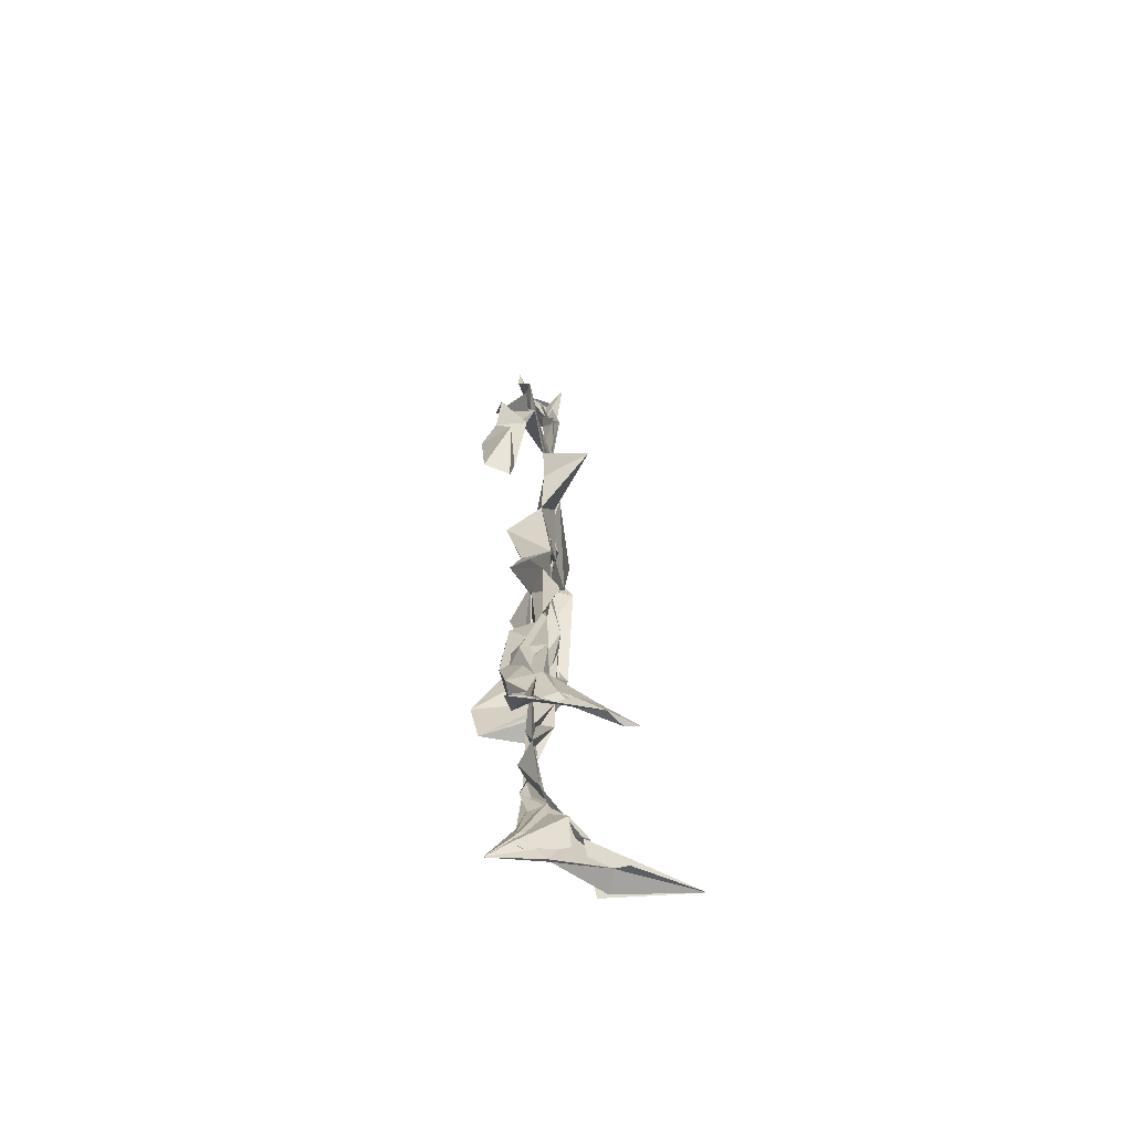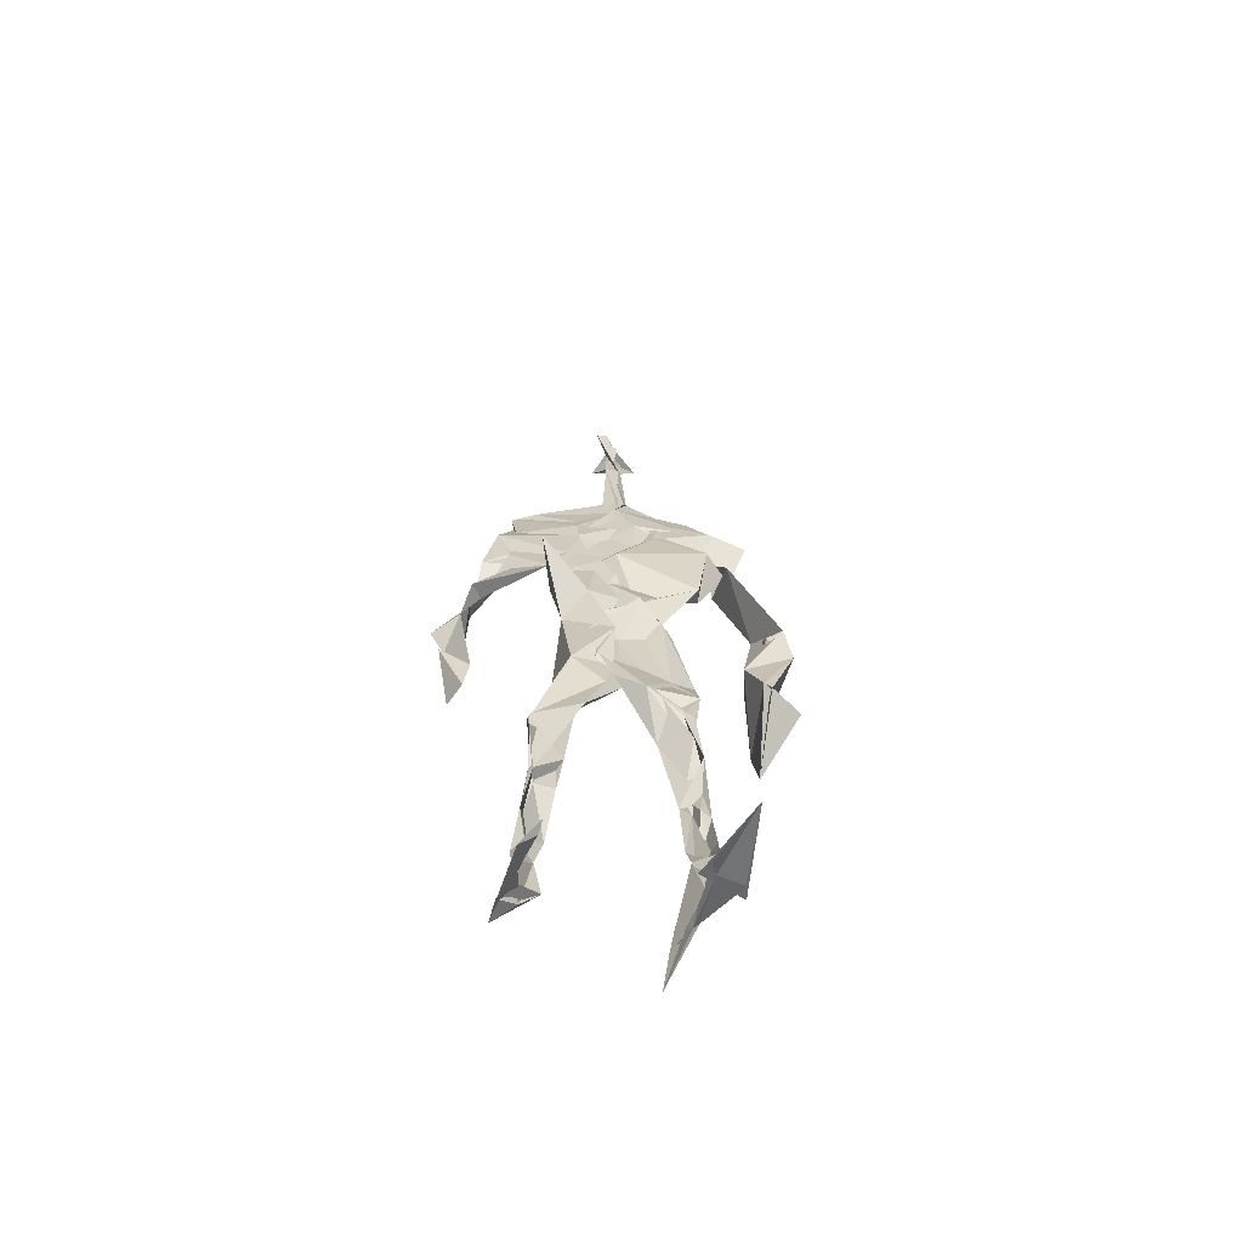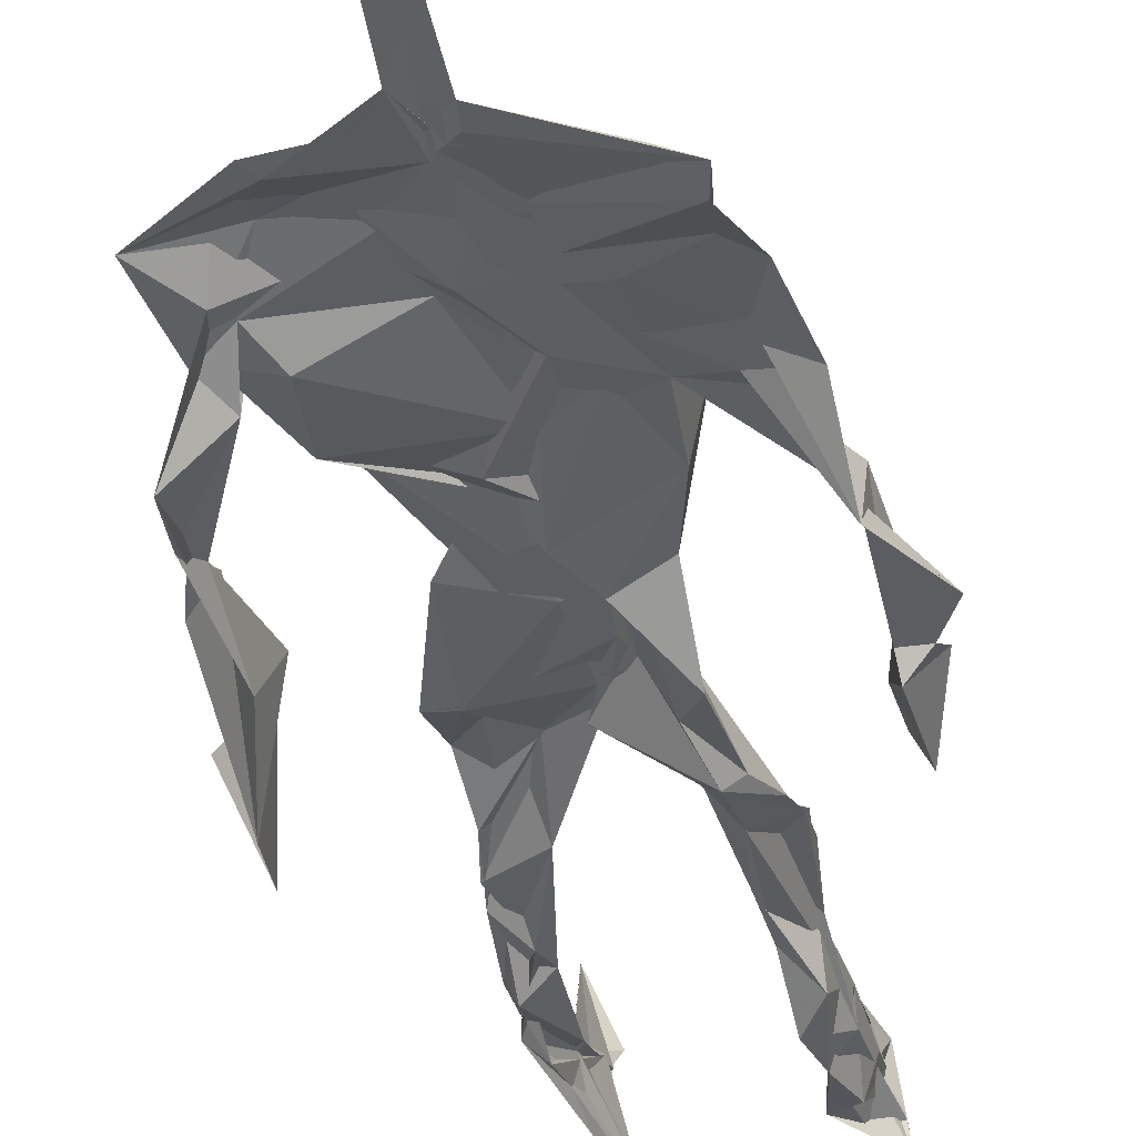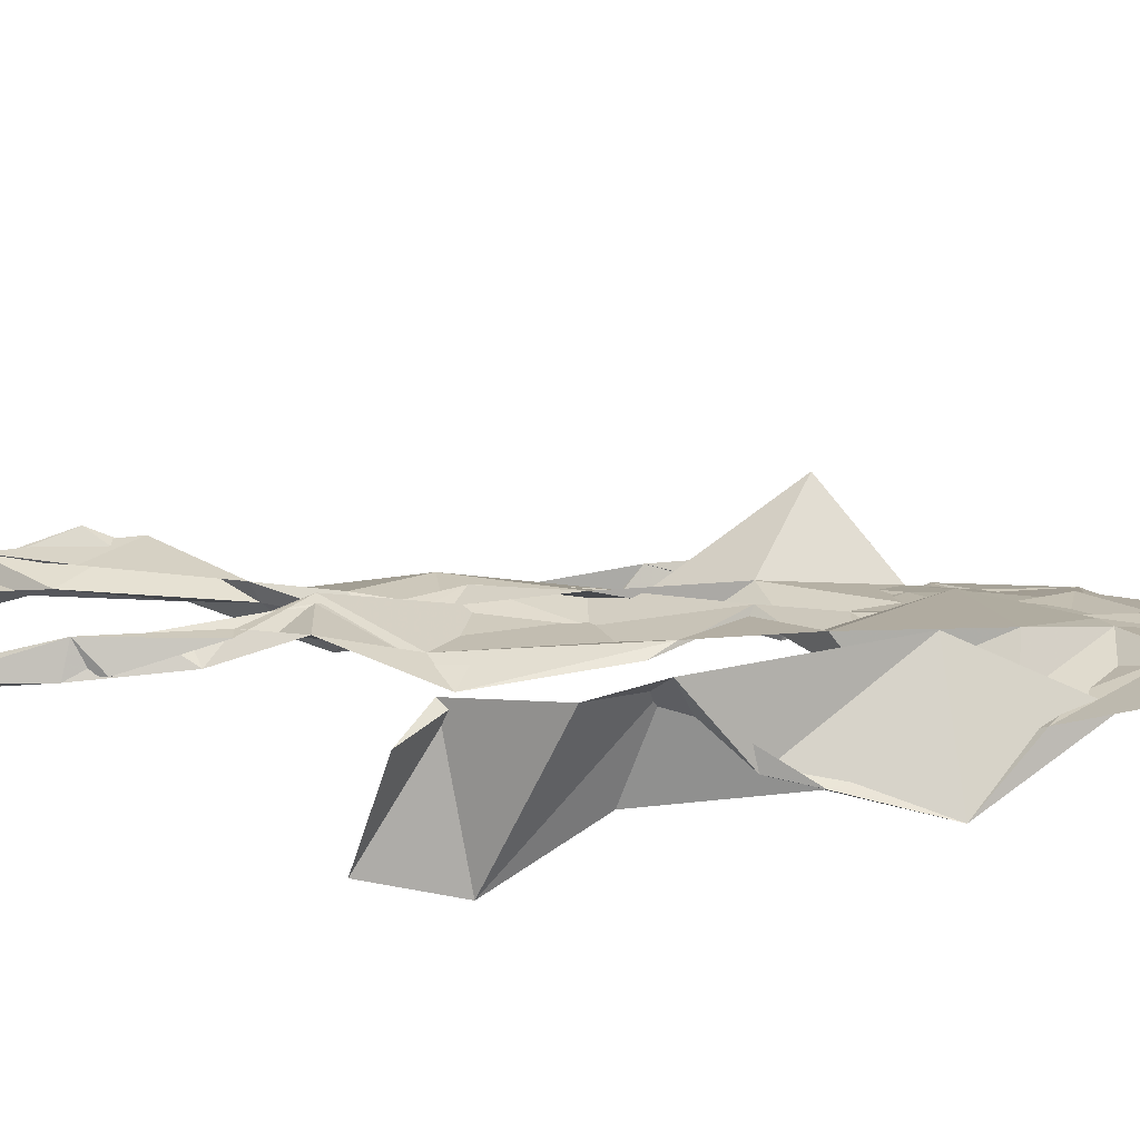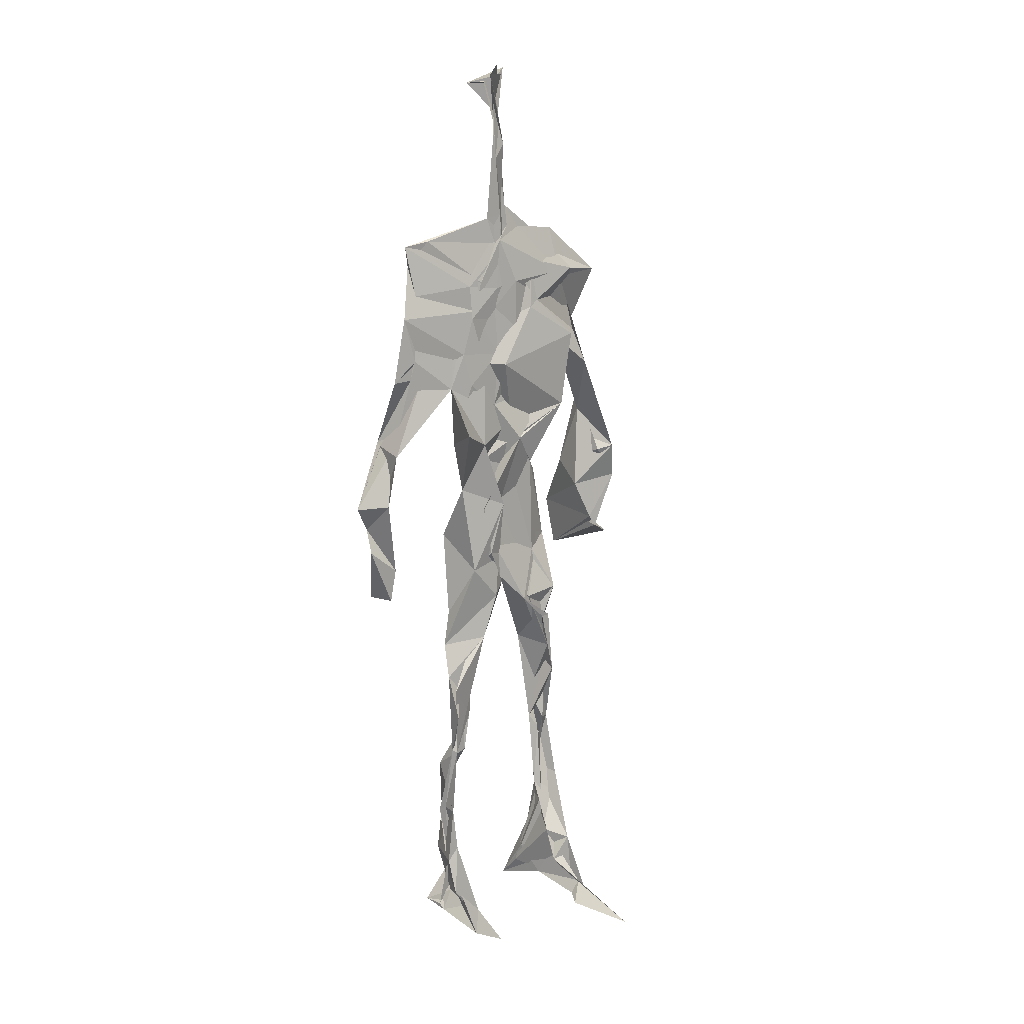
<metadata>
{"format":"obj","ext":"obj","renderer":"f3d","projection":"perspective","resolution":1024,"background":"white","views":[{"elev":-66.5,"azim":-86.0,"up":"+Y"},{"elev":-64.4,"azim":-9.6,"up":"+Y"},{"elev":-37.0,"azim":-169.6,"up":"+Z"},{"elev":12.3,"azim":94.1,"up":"+Z"},{"elev":14.9,"azim":-38.9,"up":"+Y"}]}
</metadata>
<code>
v 0.4398 0.2342 0.4624
v 0.5614 0.3602 0.4746
v 0.4767 0.4952 0.4885
v 0.5054 0.7651 0.4878
v 0.3963 0.6846 0.4738
v 0.3836 0.4147 0.463
v 0.5709 0.2208 0.4624
v 0.5682 0.3091 0.47
v 0.5583 0.7475 0.4792
v 0.5216 0.3973 0.4949
v 0.454 0.4663 0.453
v 0.4375 0.362 0.4753
v 0.4891 0.8483 0.4884
v 0.4942 0.7065 0.4867
v 0.4868 0.4687 0.4822
v 0.577 0.07871 0.5268
v 0.5925 0.6281 0.5008
v 0.4066 0.7491 0.4621
v 0.4402 0.2538 0.4906
v 0.4687 0.4341 0.465
v 0.5543 0.1395 0.4605
v 0.6142 0.5148 0.4387
v 0.437 0.2561 0.4872
v 0.4952 0.87 0.4798
v 0.5045 0.8678 0.4761
v 0.5506 0.08977 0.4834
v 0.5879 0.6489 0.4605
v 0.4324 0.1891 0.4715
v 0.5566 0.1273 0.502
v 0.4338 0.3325 0.4867
v 0.5714 0.6049 0.4739
v 0.5182 0.5603 0.4923
v 0.5513 0.3709 0.4875
v 0.4309 0.5791 0.5257
v 0.4645 0.6168 0.4859
v 0.5024 0.7392 0.4855
v 0.5628 0.2568 0.4744
v 0.5019 0.5334 0.4759
v 0.382 0.5643 0.4519
v 0.4334 0.1348 0.4856
v 0.4345 0.2941 0.5008
v 0.5335 0.3504 0.4702
v 0.499 0.7758 0.4866
v 0.5718 0.255 0.4694
v 0.4949 0.8434 0.4872
v 0.4102 0.7311 0.4608
v 0.4553 0.5161 0.482
v 0.5686 0.5886 0.4942
v 0.4292 0.1404 0.4899
v 0.4792 0.8945 0.4615
v 0.5677 0.7175 0.4891
v 0.5567 0.08146 0.5302
v 0.5682 0.6582 0.4684
v 0.5173 0.5309 0.4786
v 0.5493 0.1907 0.4777
v 0.424 0.08836 0.4875
v 0.5613 0.2021 0.4607
v 0.4331 0.1931 0.4926
v 0.4371 0.1111 0.4821
v 0.4072 0.6445 0.4746
v 0.4301 0.07832 0.5328
v 0.484 0.4505 0.4905
v 0.4418 0.2464 0.482
v 0.4974 0.4428 0.4849
v 0.4566 0.647 0.4845
v 0.4489 0.3913 0.4673
v 0.5617 0.08876 0.5017
v 0.4712 0.6713 0.4845
v 0.4699 0.369 0.4791
v 0.4781 0.9026 0.4982
v 0.4997 0.4355 0.485
v 0.4758 0.3656 0.4886
v 0.4364 0.1451 0.4621
v 0.5896 0.6932 0.4724
v 0.5658 0.4532 0.4685
v 0.4646 0.7103 0.4838
v 0.4587 0.396 0.457
v 0.3889 0.5671 0.466
v 0.3611 0.466 0.4641
v 0.5783 0.07816 0.5171
v 0.5823 0.7193 0.4902
v 0.4211 0.09234 0.4635
v 0.379 0.4795 0.4376
v 0.5399 0.6922 0.4911
v 0.5644 0.1358 0.5138
v 0.5478 0.2611 0.4708
v 0.4814 0.5418 0.4807
v 0.4753 0.5589 0.492
v 0.4547 0.2121 0.4554
v 0.4342 0.1935 0.4785
v 0.4824 0.6362 0.4829
v 0.5202 0.9077 0.4635
v 0.4944 0.7483 0.4837
v 0.3823 0.5669 0.4468
v 0.5822 0.6803 0.4773
v 0.5071 0.4185 0.4796
v 0.5169 0.5761 0.4794
v 0.4122 0.7043 0.4699
v 0.4434 0.0772 0.5558
v 0.4983 0.8614 0.4855
v 0.4981 0.4973 0.4919
v 0.3853 0.6261 0.4723
v 0.5529 0.2845 0.4647
v 0.4961 0.6442 0.4859
v 0.4364 0.09991 0.5284
v 0.4388 0.1083 0.4703
v 0.5159 0.6675 0.4891
v 0.4882 0.7569 0.4809
v 0.5119 0.9054 0.4637
v 0.5008 0.9005 0.4714
v 0.484 0.508 0.4708
v 0.4647 0.6803 0.4873
v 0.6203 0.6388 0.4377
v 0.5385 0.07752 0.44
v 0.4439 0.5628 0.4848
v 0.5203 0.5585 0.4883
v 0.5583 0.3395 0.4871
v 0.5546 0.09197 0.486
v 0.5585 0.1714 0.4676
v 0.4978 0.7517 0.4869
v 0.3797 0.559 0.4815
v 0.6021 0.6672 0.4688
v 0.4478 0.1772 0.4607
v 0.4586 0.2495 0.4785
v 0.5016 0.8907 0.4716
v 0.4869 0.8278 0.4948
v 0.4573 0.3388 0.4761
v 0.5243 0.7625 0.4806
v 0.4632 0.4361 0.4906
v 0.5514 0.07626 0.5416
v 0.4979 0.423 0.4863
v 0.4884 0.8954 0.4754
v 0.5602 0.3713 0.486
v 0.5347 0.7188 0.489
v 0.6167 0.7153 0.4828
v 0.4627 0.2876 0.4814
v 0.5713 0.197 0.485
v 0.5766 0.6572 0.4987
v 0.6233 0.4655 0.4069
v 0.3523 0.5078 0.4559
v 0.5141 0.7123 0.4908
v 0.6245 0.5325 0.4854
v 0.5292 0.3979 0.4925
v 0.5401 0.09753 0.4584
v 0.6454 0.504 0.4851
v 0.4541 0.1321 0.4654
v 0.4378 0.1534 0.493
v 0.5499 0.1136 0.5094
v 0.6506 0.4395 0.4686
v 0.5728 0.06911 0.5943
v 0.4417 0.07558 0.5439
v 0.6372 0.5363 0.4928
v 0.626 0.5898 0.4506
v 0.6255 0.4524 0.4814
v 0.4869 0.7718 0.4815
v 0.4929 0.5952 0.4843
v 0.3739 0.5112 0.4757
v 0.4933 0.6887 0.4848
v 0.4419 0.6159 0.4837
v 0.4906 0.8992 0.484
v 0.3653 0.4859 0.451
v 0.4464 0.1822 0.4558
v 0.4308 0.1356 0.4847
v 0.5962 0.6569 0.4779
v 0.4535 0.2953 0.4891
v 0.374 0.4157 0.4425
v 0.4765 0.7133 0.4855
v 0.4326 0.1072 0.4879
v 0.4339 0.3196 0.4972
v 0.5038 0.4979 0.4797
v 0.4272 0.7535 0.4692
v 0.5653 0.2542 0.4581
v 0.565 0.3124 0.4868
v 0.5547 0.1747 0.4827
v 0.5 0.8401 0.4892
v 0.4979 0.6347 0.4951
v 0.5645 0.4008 0.4887
v 0.5484 0.1431 0.4992
v 0.5384 0.5331 0.4829
v 0.3875 0.4446 0.4657
v 0.6067 0.4966 0.4716
v 0.6268 0.4209 0.4151
v 0.3804 0.4897 0.4482
v 0.4367 0.09817 0.5107
v 0.564 0.09376 0.5318
v 0.5643 0.7586 0.4792
v 0.5672 0.3267 0.4724
v 0.6196 0.4622 0.4797
v 0.5427 0.1153 0.4646
v 0.4499 0.6763 0.479
v 0.5713 0.1759 0.484
v 0.6247 0.5659 0.4553
v 0.5447 0.4409 0.4781
v 0.6187 0.5711 0.4597
v 0.5472 0.522 0.4771
v 0.4298 0.1093 0.5003
v 0.4932 0.902 0.4896
v 0.5309 0.6862 0.492
v 0.4911 0.4054 0.4888
v 0.4996 0.9025 0.4866
v 0.552 0.4415 0.4751
v 0.4234 0.09297 0.4822
v 0.4879 0.9121 0.4961
v 0.4157 0.6279 0.473
v 0.5069 0.6764 0.4825
v 0.5564 0.2483 0.4739
v 0.5091 0.783 0.4797
v 0.469 0.6868 0.4845
v 0.4992 0.7432 0.486
f 23 165 30
f 135 74 122
f 174 29 55
f 6 166 180
f 97 87 48
f 108 43 155
f 32 116 195
f 151 61 184
f 128 51 120
f 27 95 122
f 119 144 21
f 133 187 173
f 49 196 73
f 156 53 31
f 101 88 47
f 48 176 97
f 31 48 116
f 112 205 14
f 1 19 58
f 97 91 88
f 153 22 194
f 59 61 40
f 64 129 199
f 69 169 136
f 128 120 207
f 17 194 152
f 17 113 74
f 190 159 68
f 90 23 28
f 180 166 83
f 81 84 74
f 80 148 150
f 179 75 195
f 160 109 203
f 11 129 47
f 127 136 124
f 107 95 53
f 99 151 105
f 191 172 55
f 25 207 45
f 149 182 154
f 35 115 159
f 94 78 60
f 118 52 26
f 68 159 91
f 22 142 139
f 14 205 134
f 38 32 3
f 53 156 107
f 100 160 70
f 208 46 167
f 201 170 195
f 110 126 25
f 173 8 33
f 39 121 183
f 85 67 178
f 39 183 140
f 3 170 62
f 39 204 121
f 131 10 15
f 117 8 103
f 142 22 153
f 181 188 145
f 169 165 19
f 140 161 157
f 155 13 45
f 99 105 61
f 195 116 179
f 57 178 119
f 177 193 33
f 83 79 161
f 160 203 70
f 97 88 87
f 118 67 16
f 171 93 167
f 12 77 30
f 178 67 144
f 62 71 131
f 62 20 3
f 166 79 83
f 208 104 65
f 39 94 204
f 207 120 4
f 21 7 119
f 171 46 18
f 47 88 34
f 94 140 78
f 44 57 37
f 147 90 40
f 121 159 78
f 93 4 120
f 134 84 36
f 43 175 13
f 119 7 57
f 11 66 129
f 55 29 148
f 189 21 114
f 12 30 72
f 125 50 132
f 20 66 11
f 54 48 87
f 89 124 1
f 155 45 4
f 195 75 201
f 109 92 197
f 137 85 57
f 105 151 196
f 120 158 167
f 155 43 13
f 44 8 173
f 145 152 181
f 205 176 198
f 26 114 118
f 154 182 139
f 66 77 12
f 187 10 42
f 203 197 70
f 26 185 29
f 96 69 77
f 186 128 9
f 70 200 24
f 1 124 136
f 175 100 70
f 152 192 17
f 80 16 85
f 200 50 24
f 56 184 61
f 161 79 180
f 89 1 162
f 37 57 7
f 81 135 9
f 131 42 10
f 47 129 101
f 80 85 148
f 46 5 98
f 49 73 58
f 8 37 103
f 46 98 18
f 201 177 143
f 202 59 163
f 163 59 40
f 69 96 72
f 78 140 157
f 17 74 164
f 162 146 123
f 185 150 148
f 181 152 194
f 197 200 70
f 169 72 165
f 158 107 104
f 111 3 11
f 187 42 86
f 68 76 190
f 53 164 31
f 69 136 127
f 152 145 142
f 23 63 28
f 163 40 28
f 29 174 189
f 116 32 31
f 190 98 60
f 98 76 18
f 24 125 13
f 25 92 110
f 58 162 1
f 49 58 147
f 66 20 77
f 197 203 109
f 166 6 79
f 142 145 139
f 43 36 126
f 132 50 92
f 74 113 122
f 204 65 159
f 83 183 157
f 175 43 126
f 4 45 207
f 65 204 5
f 141 158 120
f 10 187 133
f 159 88 91
f 174 21 189
f 108 18 76
f 209 76 14
f 94 102 204
f 106 82 202
f 193 10 33
f 105 147 40
f 194 22 181
f 200 197 50
f 3 32 170
f 196 147 105
f 62 15 87
f 147 58 90
f 83 157 180
f 68 91 112
f 160 100 126
f 180 79 6
f 89 162 123
f 137 57 44
f 101 62 87
f 75 179 193
f 155 93 171
f 36 84 81
f 134 209 14
f 199 12 72
f 41 63 23
f 109 160 110
f 82 146 168
f 192 142 153
f 114 144 118
f 46 171 167
f 16 150 52
f 61 151 99
f 38 111 115
f 135 81 74
f 121 204 159
f 73 146 162
f 55 172 86
f 136 169 19
f 73 162 58
f 45 132 25
f 164 27 17
f 112 91 205
f 35 104 156
f 77 62 96
f 170 32 195
f 176 205 91
f 201 71 170
f 117 2 8
f 51 128 186
f 13 175 24
f 16 67 85
f 143 131 71
f 28 40 90
f 29 189 26
f 32 38 156
f 59 56 61
f 138 31 164
f 159 190 60
f 133 173 33
f 167 158 208
f 186 9 135
f 62 101 64
f 152 142 192
f 164 74 84
f 103 86 42
f 121 78 157
f 132 92 25
f 23 30 41
f 13 125 45
f 4 93 155
f 188 181 139
f 169 69 72
f 202 163 106
f 62 170 71
f 89 28 63
f 202 56 59
f 107 141 95
f 189 114 26
f 137 44 191
f 7 21 174
f 46 208 5
f 104 107 156
f 139 182 188
f 64 101 129
f 207 36 9
f 154 145 188
f 43 209 36
f 146 82 106
f 157 183 121
f 123 28 89
f 172 44 173
f 151 184 196
f 63 124 89
f 24 175 70
f 106 163 123
f 54 193 179
f 122 113 27
f 165 72 30
f 138 176 48
f 168 146 73
f 95 51 122
f 35 159 65
f 138 84 198
f 136 19 1
f 84 138 164
f 64 96 62
f 22 139 181
f 172 173 86
f 77 69 127
f 35 156 38
f 55 148 191
f 177 75 193
f 15 10 193
f 65 104 35
f 185 26 52
f 106 123 146
f 93 120 167
f 12 199 129
f 165 23 19
f 88 101 87
f 190 76 98
f 209 108 76
f 117 42 143
f 102 94 60
f 183 161 140
f 48 54 179
f 207 9 128
f 154 139 145
f 90 58 19
f 171 18 155
f 31 138 48
f 105 40 61
f 133 33 10
f 209 134 36
f 164 95 27
f 30 77 127
f 179 116 48
f 193 54 15
f 29 185 148
f 68 112 76
f 100 175 126
f 115 111 47
f 149 154 188
f 47 111 11
f 197 92 50
f 9 36 81
f 192 113 17
f 184 56 168
f 37 8 44
f 156 31 32
f 16 52 118
f 130 52 150
f 201 75 177
f 97 176 91
f 3 111 38
f 120 51 141
f 55 206 174
f 17 27 194
f 2 33 8
f 108 155 18
f 83 161 183
f 143 71 201
f 39 140 94
f 53 95 164
f 30 127 41
f 172 191 44
f 66 12 129
f 168 73 196
f 37 7 103
f 207 25 126
f 113 153 27
f 177 33 2
f 62 131 15
f 174 206 7
f 113 192 153
f 95 141 51
f 122 51 135
f 143 177 2
f 20 62 77
f 20 11 3
f 34 88 159
f 117 103 42
f 34 159 115
f 28 123 163
f 206 86 103
f 102 5 204
f 60 78 159
f 207 126 36
f 206 103 7
f 150 185 130
f 15 54 87
f 148 85 191
f 173 187 86
f 52 130 185
f 119 178 144
f 49 147 196
f 178 57 85
f 144 114 21
f 158 141 107
f 124 63 127
f 196 184 168
f 35 38 115
f 202 82 56
f 2 117 143
f 138 198 176
f 110 160 126
f 132 45 125
f 209 43 108
f 131 143 42
f 208 158 104
f 188 182 149
f 80 150 16
f 186 135 51
f 199 96 64
f 5 60 98
f 41 127 63
f 72 96 199
f 125 24 50
f 90 19 23
f 67 118 144
f 112 14 76
f 109 110 92
f 168 56 82
f 84 134 198
f 206 55 86
f 205 198 134
f 102 60 5
f 137 191 85
f 194 27 153
f 161 180 157
f 47 34 115
f 65 5 208

</code>
